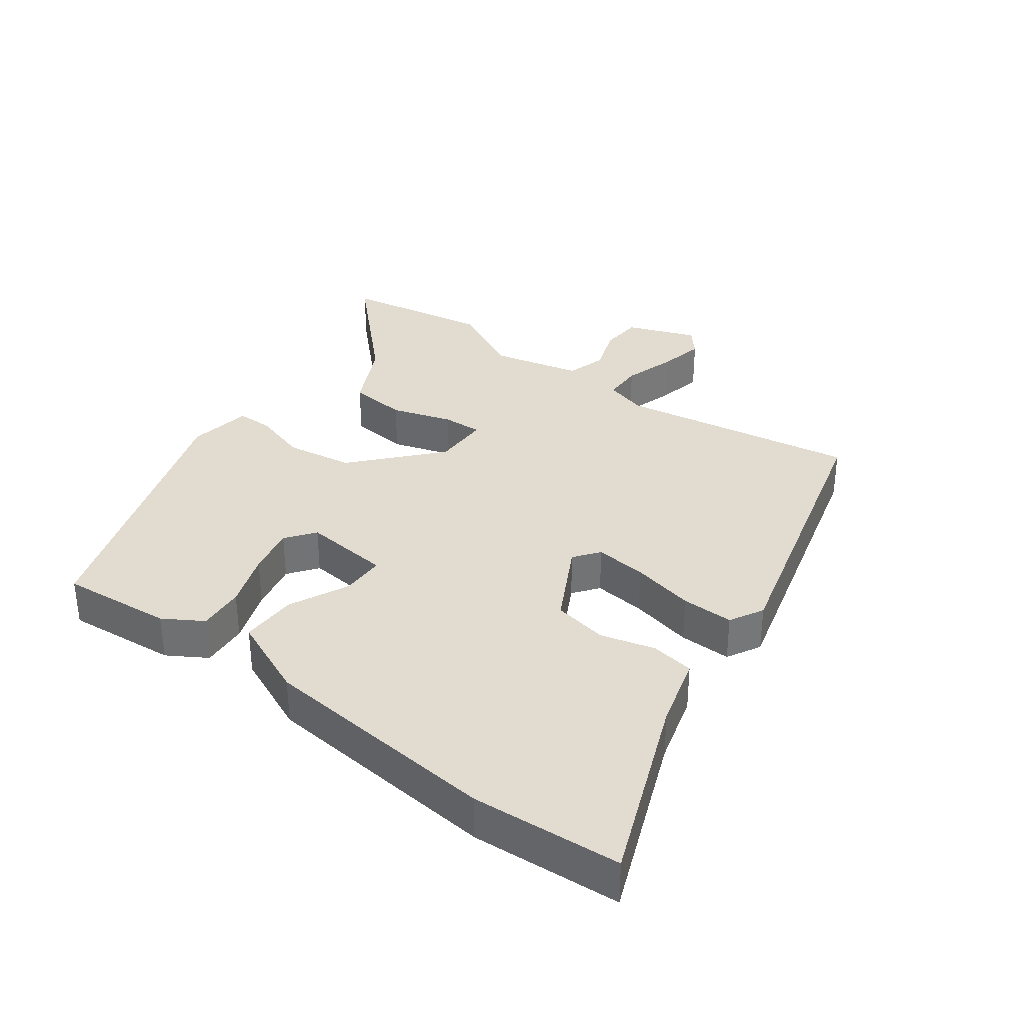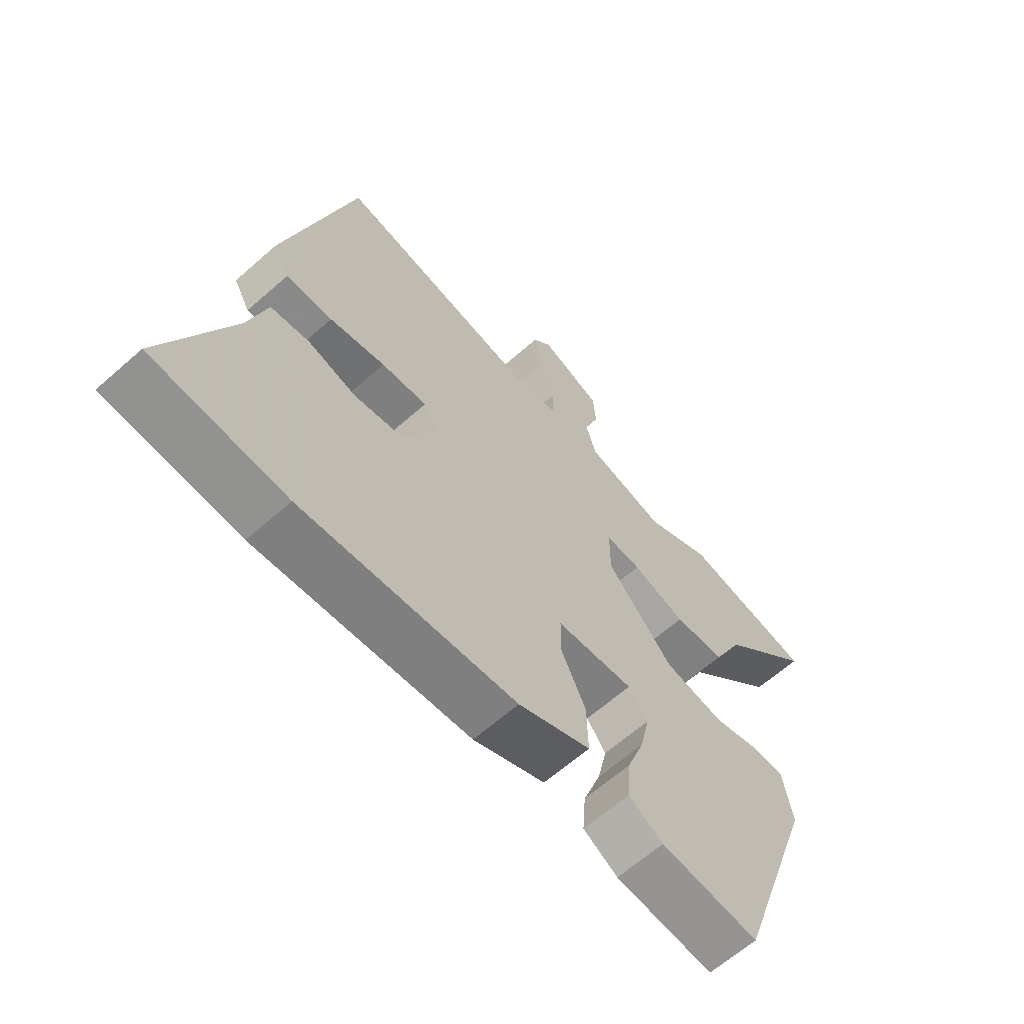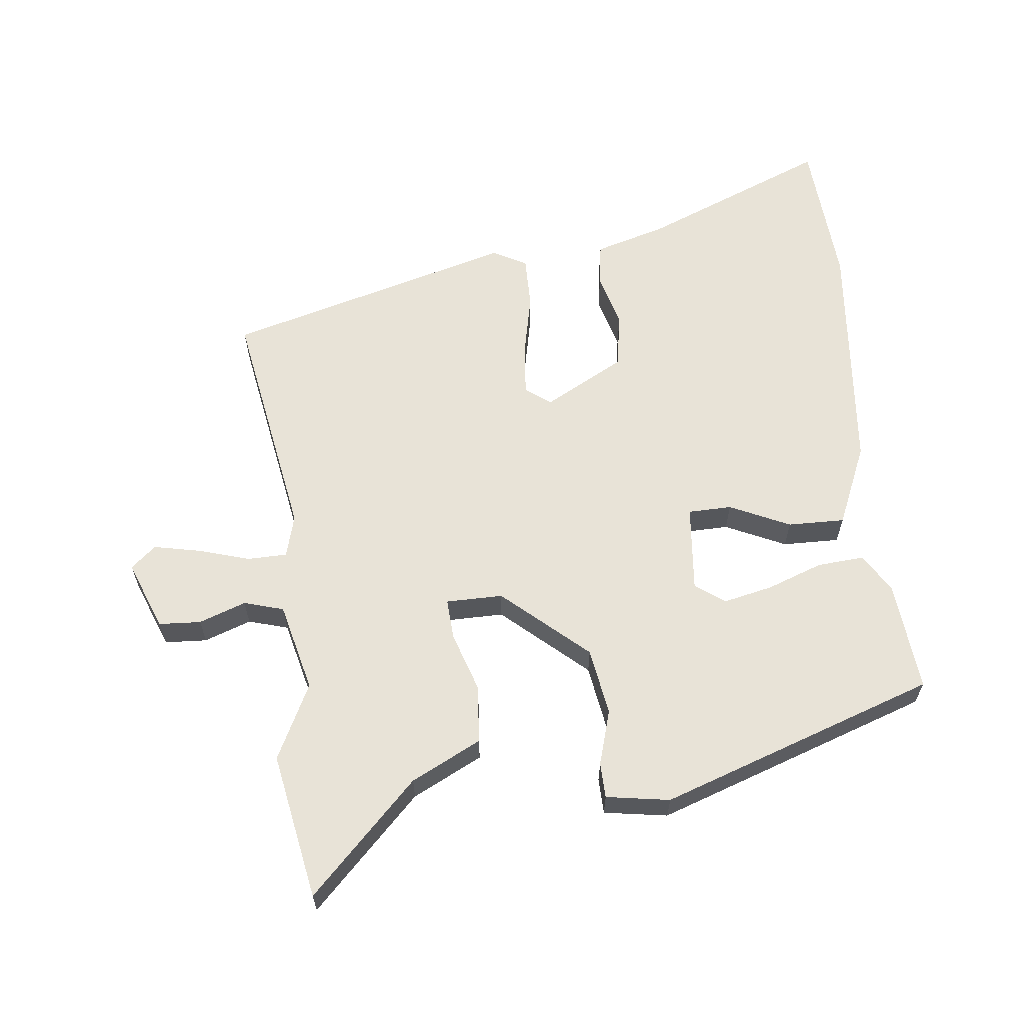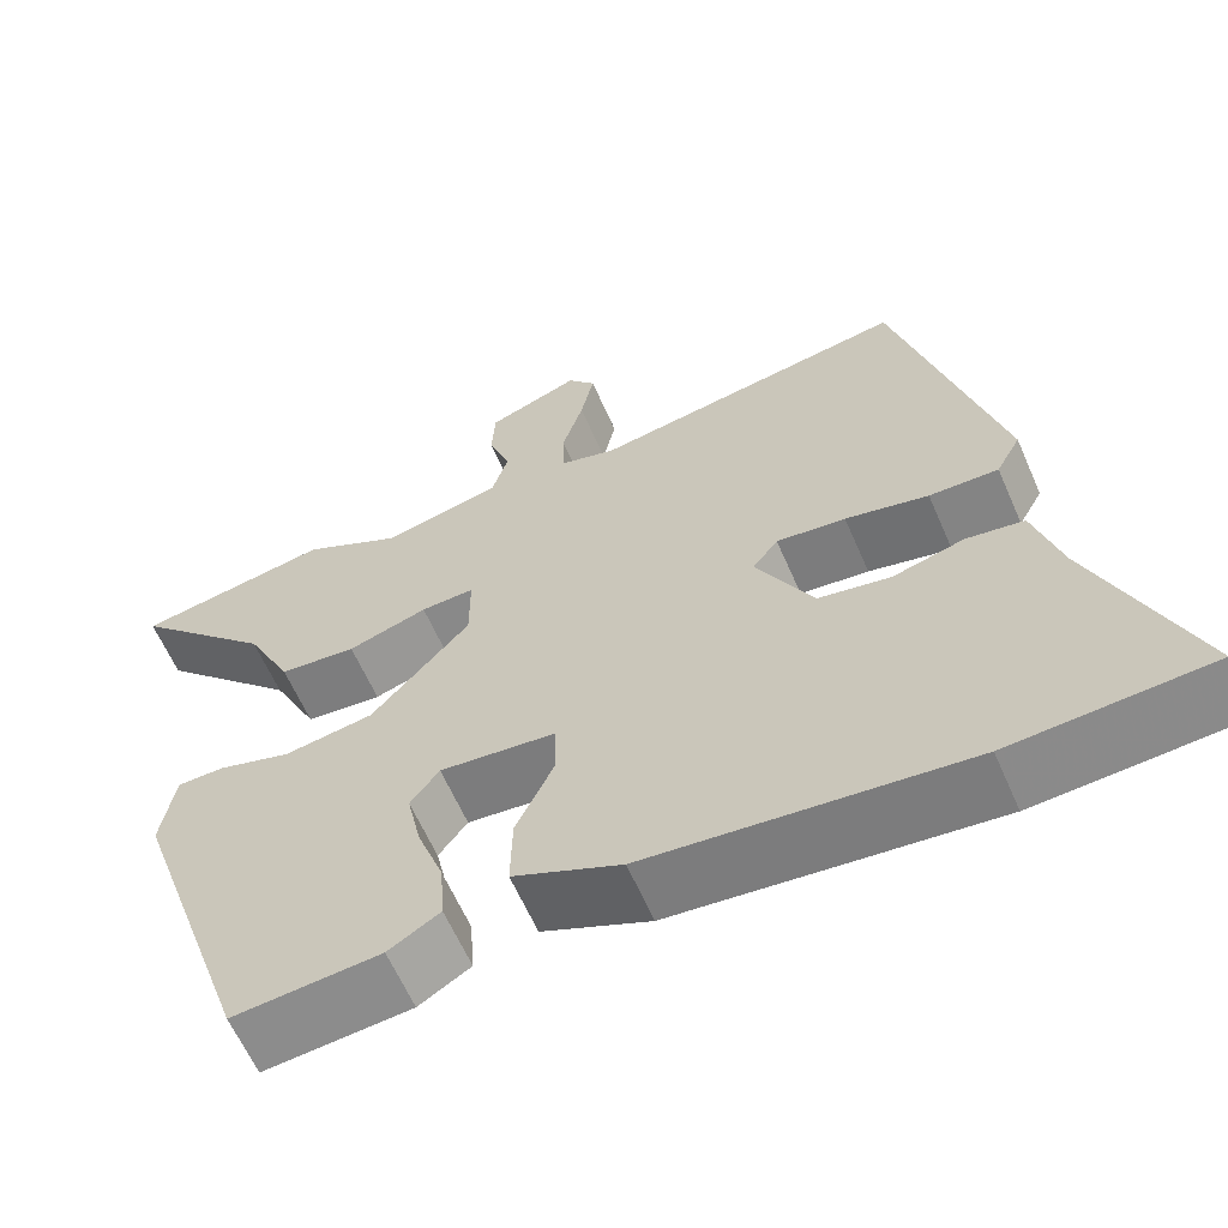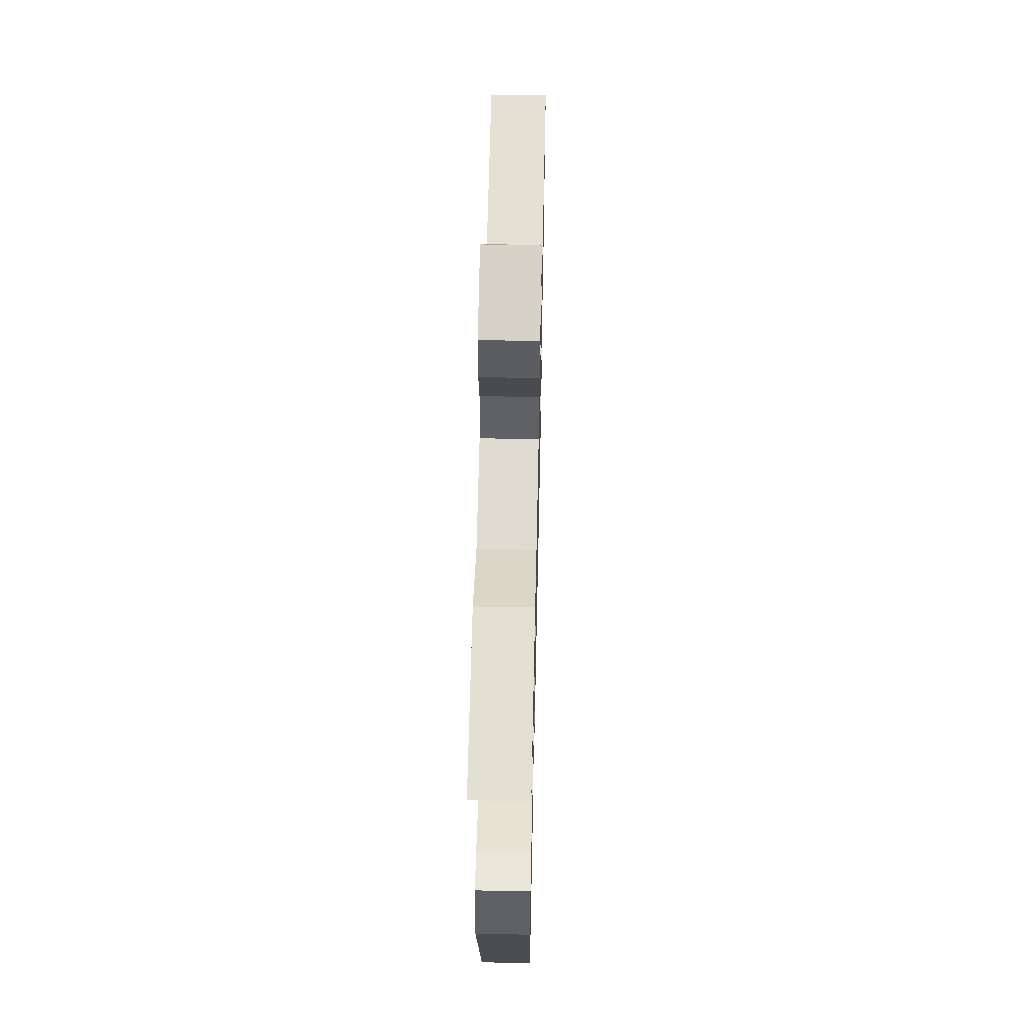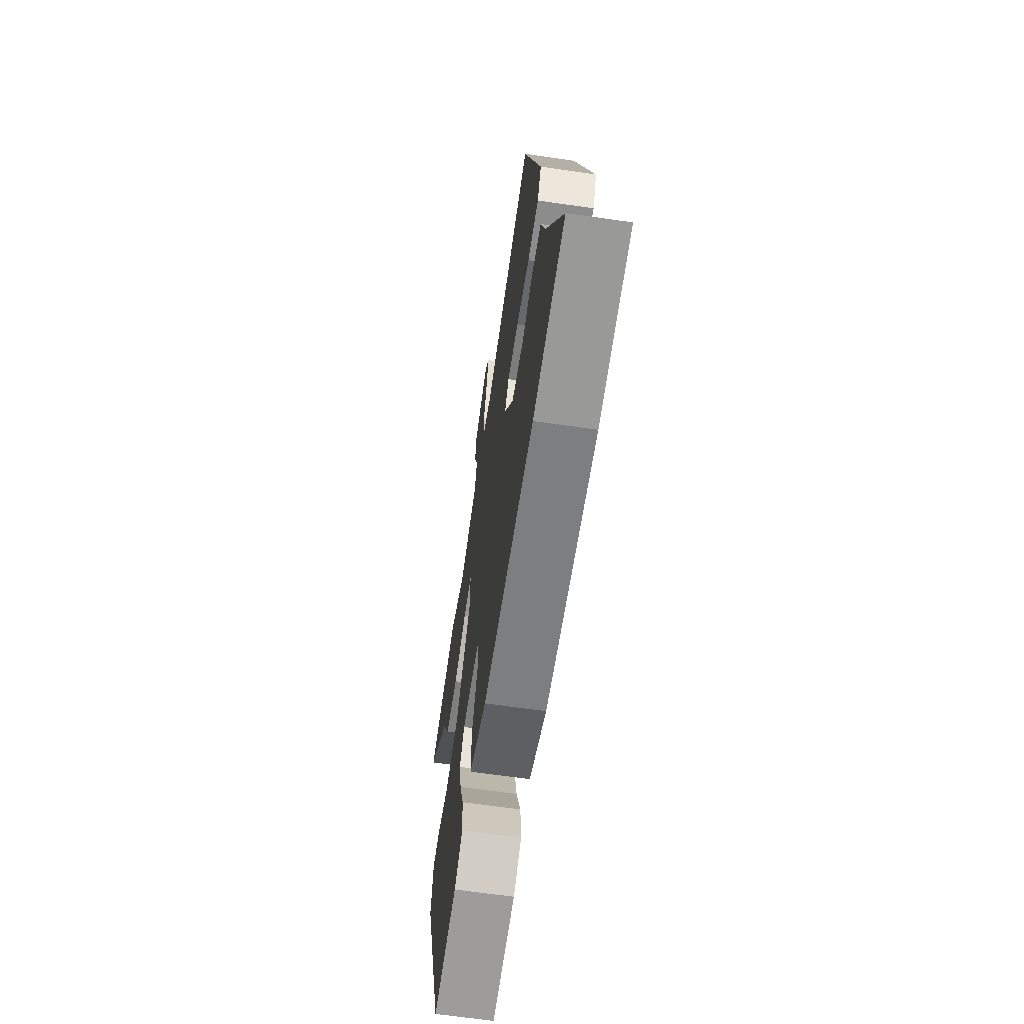
<metadata>
{"format":"obj","ext":"obj","renderer":"f3d","projection":"perspective","resolution":1024,"background":"white","views":[{"elev":34.4,"azim":-143.5,"up":"+Y"},{"elev":-63.8,"azim":-48.3,"up":"+Z"},{"elev":62.2,"azim":83.3,"up":"+Y"},{"elev":-61.8,"azim":-156.5,"up":"+Z"},{"elev":56.5,"azim":91.3,"up":"+Z"},{"elev":-65.0,"azim":-98.3,"up":"+Z"}]}
</metadata>
<code>
v -0.38 0.07 -0.508
v -0.607 0.07 -0.493
v -0.494 0.07 -0.211
v -0.463 0.07 -0.102
v -0.397 0.07 -0.092
v -0.315 0.07 -0.114
v -0.232 0.07 -0.099
v -0.167 0.07 0.023
v -0.196 0.07 0.061
v -0.275 0.07 0.053
v -0.37 0.07 0.032
v -0.449 0.07 0.031
v -0.477 0.07 0.082
v -0.359 0.07 0.521
v 0.001 0.07 0.461
v 0.065 0.07 0.479
v 0.066 0.07 0.539
v 0.042 0.07 0.617
v 0.027 0.07 0.687
v 0.059 0.07 0.725
v 0.164 0.07 0.685
v 0.168 0.07 0.621
v 0.143 0.07 0.55
v 0.161 0.07 0.49
v 0.296 0.07 0.458
v 0.41 0.07 0.516
v 0.632 0.07 0.477
v 0.47 0.07 0.313
v 0.418 0.07 0.207
v 0.33 0.07 0.199
v 0.239 0.07 0.228
v 0.178 0.07 0.231
v 0.178 0.07 0.145
v 0.291 0.07 0.019
v 0.393 0.07 0.003
v 0.476 0.07 0.028
v 0.53 0.07 0.027
v 0.546 0.07 -0.069
v 0.405 0.07 -0.487
v 0.237 0.07 -0.472
v 0.178 0.07 -0.436
v 0.183 0.07 -0.365
v 0.213 0.07 -0.281
v 0.229 0.07 -0.206
v 0.196 0.07 -0.162
v 0.064 0.07 -0.175
v 0.063 0.07 -0.241
v 0.106 0.07 -0.332
v 0.108 0.07 -0.418
v -0.015 0.07 -0.472
v -0.38 0 -0.508
v -0.607 0 -0.493
v -0.494 0 -0.211
v -0.463 0 -0.102
v -0.397 0 -0.092
v -0.315 0 -0.114
v -0.232 0 -0.099
v -0.167 0 0.023
v -0.196 0 0.061
v -0.275 0 0.053
v -0.37 0 0.032
v -0.449 0 0.031
v -0.477 0 0.082
v -0.359 0 0.521
v 0.001 0 0.461
v 0.065 0 0.479
v 0.066 0 0.539
v 0.042 0 0.617
v 0.027 0 0.687
v 0.059 0 0.725
v 0.164 0 0.685
v 0.168 0 0.621
v 0.143 0 0.55
v 0.161 0 0.49
v 0.296 0 0.458
v 0.41 0 0.516
v 0.632 0 0.477
v 0.47 0 0.313
v 0.418 0 0.207
v 0.33 0 0.199
v 0.239 0 0.228
v 0.178 0 0.231
v 0.178 0 0.145
v 0.291 0 0.019
v 0.393 0 0.003
v 0.476 0 0.028
v 0.53 0 0.027
v 0.546 0 -0.069
v 0.405 0 -0.487
v 0.237 0 -0.472
v 0.178 0 -0.436
v 0.183 0 -0.365
v 0.213 0 -0.281
v 0.229 0 -0.206
v 0.196 0 -0.162
v 0.064 0 -0.175
v 0.063 0 -0.241
v 0.106 0 -0.332
v 0.108 0 -0.418
v -0.015 0 -0.472
f 1 2 3
f 50 1 3
f 49 50 3
f 48 49 3
f 47 48 3
f 46 47 3 4
f 45 46 4
f 41 42 43
f 40 41 43
f 39 40 43
f 38 39 43
f 37 38 43
f 36 37 43
f 35 36 43
f 34 35 43 44
f 33 34 44 45
f 28 29 30 31
f 28 31 32
f 27 28 32
f 26 27 32
f 25 26 32
f 24 25 32
f 23 24 32 33
f 21 22 23
f 20 21 23
f 19 20 23
f 18 19 23
f 17 18 23
f 23 33 45
f 17 23 45
f 16 17 45
f 13 14 15
f 12 13 15
f 11 12 15
f 10 11 15
f 9 10 15 16
f 4 5 6
f 45 4 6
f 45 6 7
f 8 9 16 45
f 7 8 45
f 53 52 51
f 53 51 100
f 53 100 99
f 53 99 98
f 53 98 97
f 54 53 97 96
f 54 96 95
f 93 92 91
f 93 91 90
f 93 90 89
f 93 89 88
f 93 88 87
f 93 87 86
f 93 86 85
f 94 93 85 84
f 95 94 84 83
f 81 80 79 78
f 82 81 78
f 82 78 77
f 82 77 76
f 82 76 75
f 82 75 74
f 83 82 74 73
f 73 72 71
f 73 71 70
f 73 70 69
f 73 69 68
f 73 68 67
f 95 83 73
f 95 73 67
f 95 67 66
f 65 64 63
f 65 63 62
f 65 62 61
f 65 61 60
f 66 65 60 59
f 56 55 54
f 56 54 95
f 57 56 95
f 95 66 59 58
f 95 58 57
f 1 51 52 2
f 2 52 53 3
f 3 53 54 4
f 4 54 55 5
f 5 55 56 6
f 6 56 57 7
f 7 57 58 8
f 8 58 59 9
f 9 59 60 10
f 10 60 61 11
f 11 61 62 12
f 12 62 63 13
f 13 63 64 14
f 14 64 65 15
f 15 65 66 16
f 16 66 67 17
f 17 67 68 18
f 18 68 69 19
f 19 69 70 20
f 20 70 71 21
f 21 71 72 22
f 22 72 73 23
f 23 73 74 24
f 24 74 75 25
f 25 75 76 26
f 26 76 77 27
f 27 77 78 28
f 28 78 79 29
f 29 79 80 30
f 30 80 81 31
f 31 81 82 32
f 32 82 83 33
f 33 83 84 34
f 34 84 85 35
f 35 85 86 36
f 36 86 87 37
f 37 87 88 38
f 38 88 89 39
f 39 89 90 40
f 40 90 91 41
f 41 91 92 42
f 42 92 93 43
f 43 93 94 44
f 44 94 95 45
f 45 95 96 46
f 46 96 97 47
f 47 97 98 48
f 48 98 99 49
f 49 99 100 50
f 50 100 51 1

</code>
